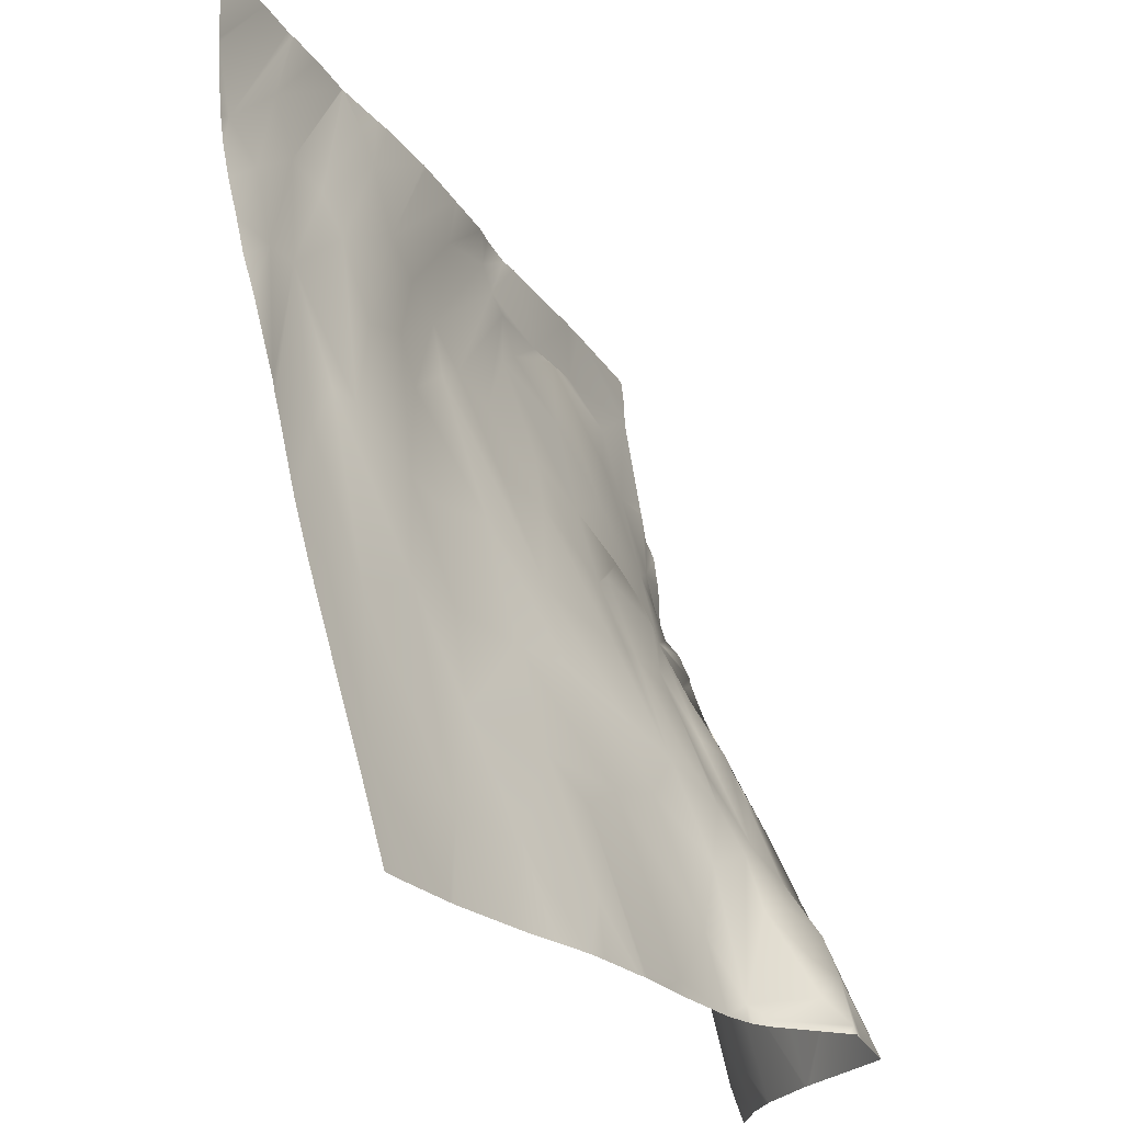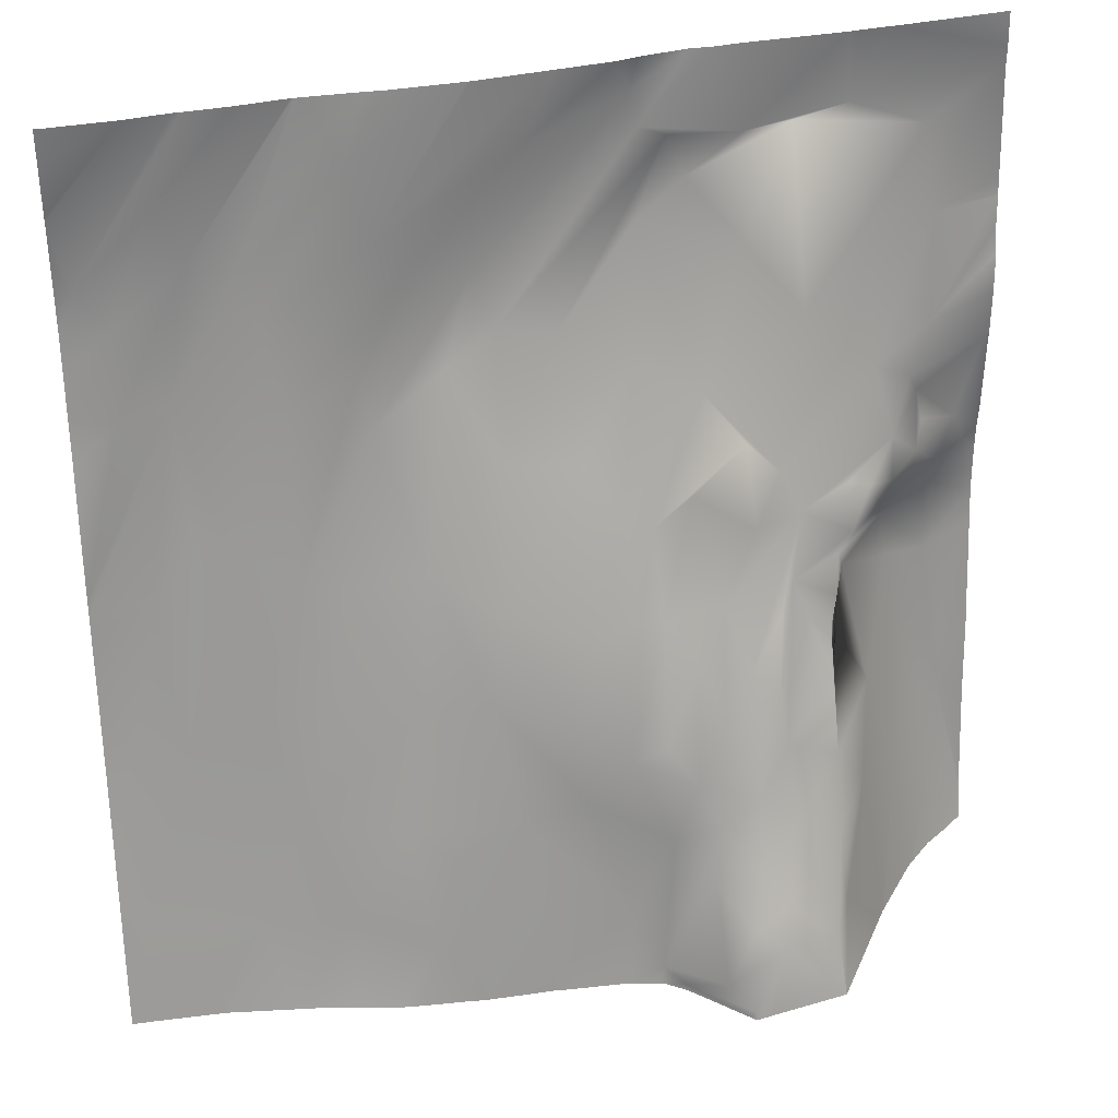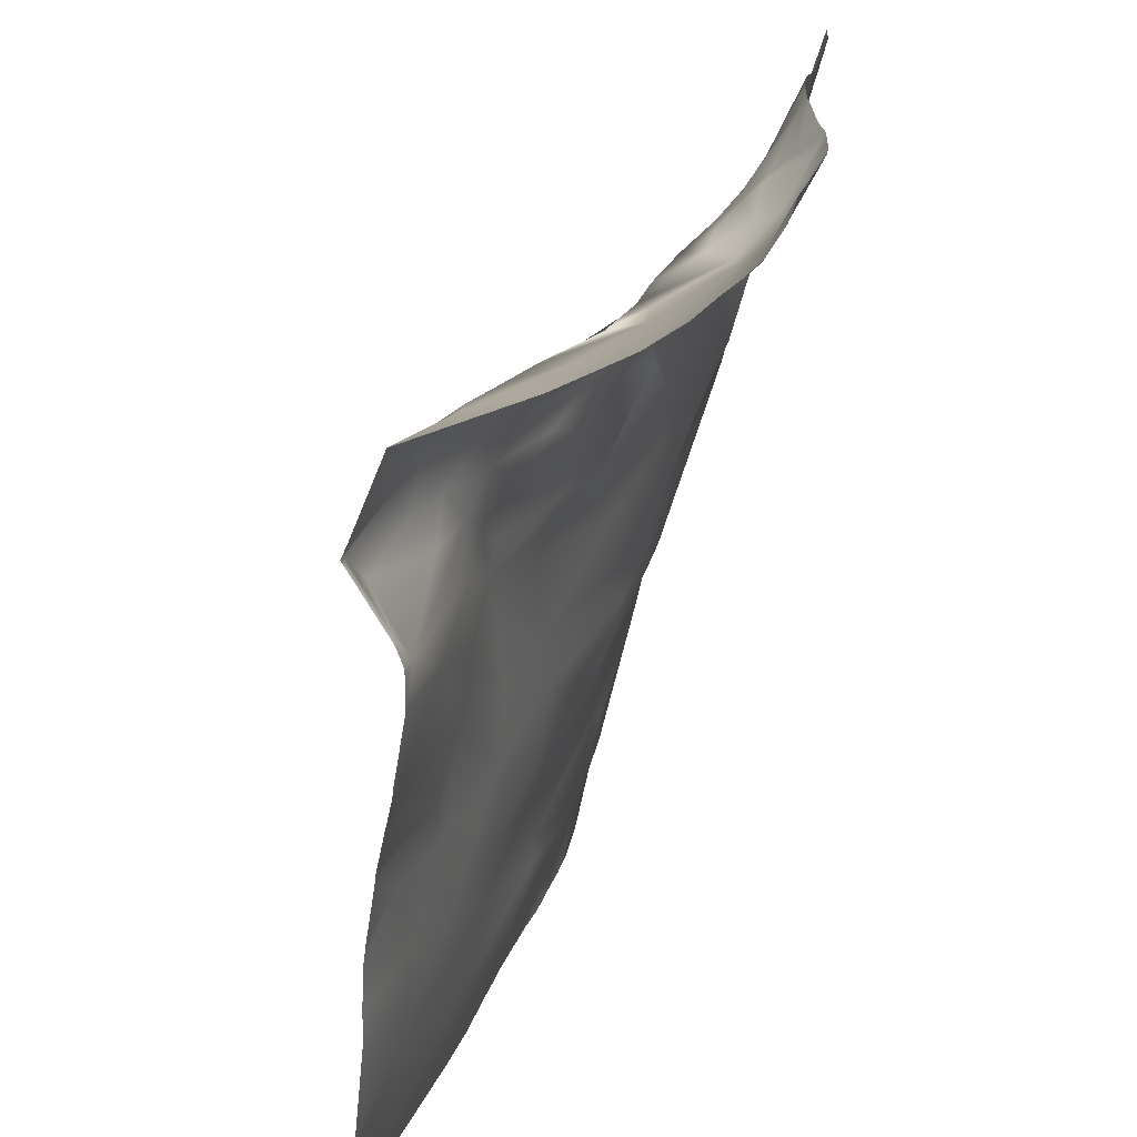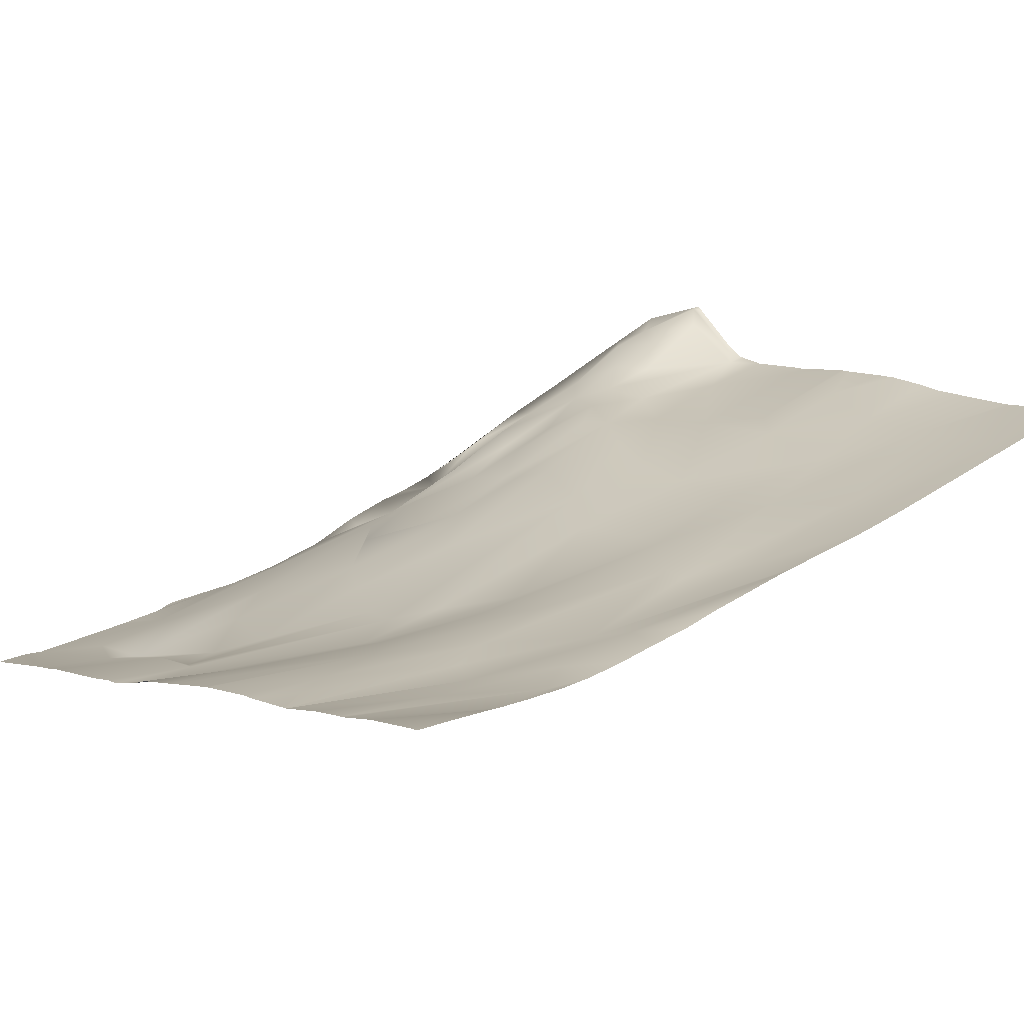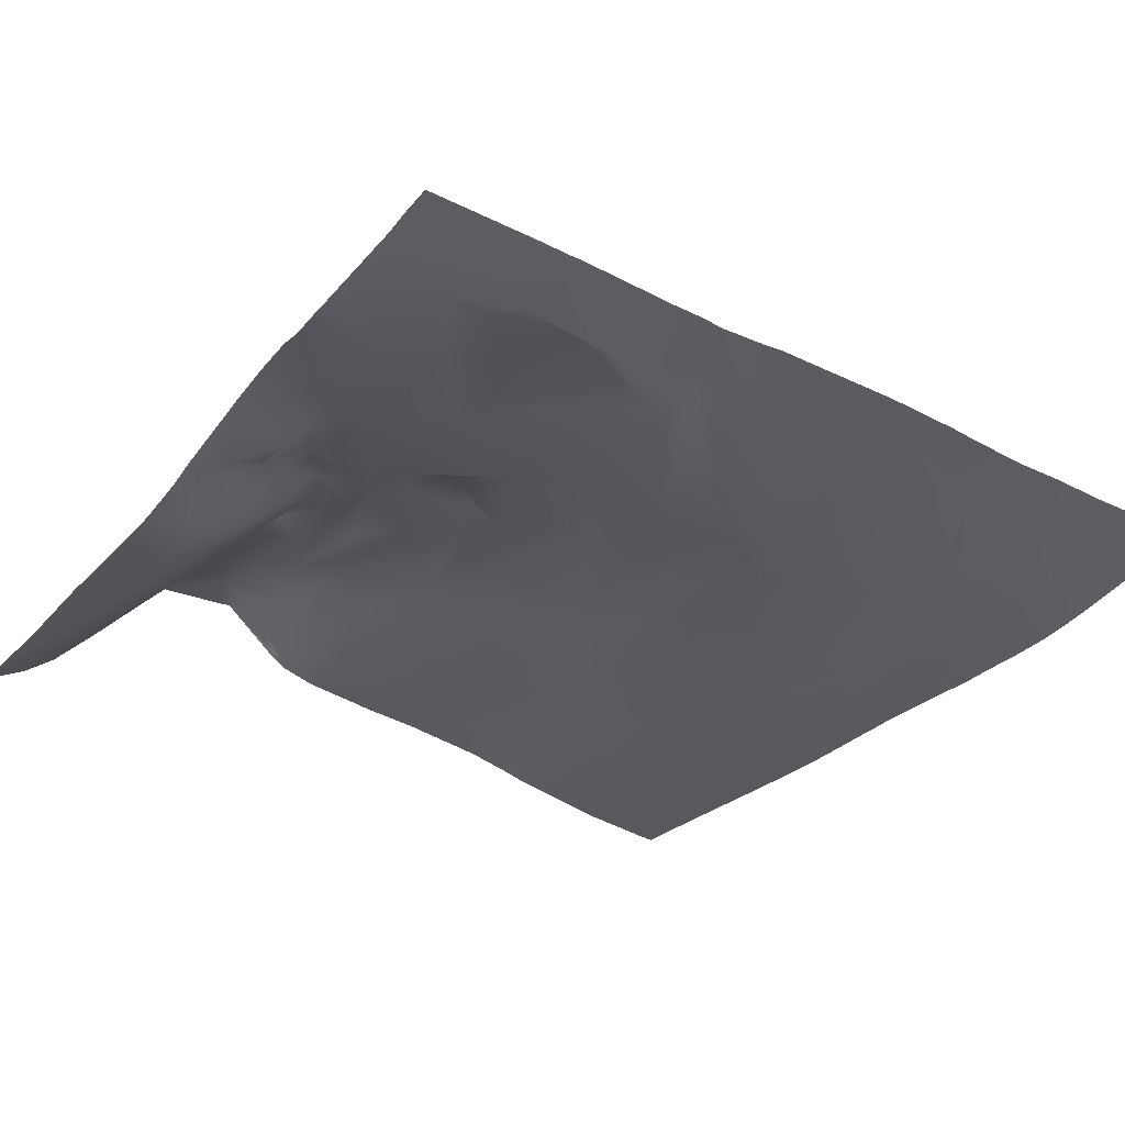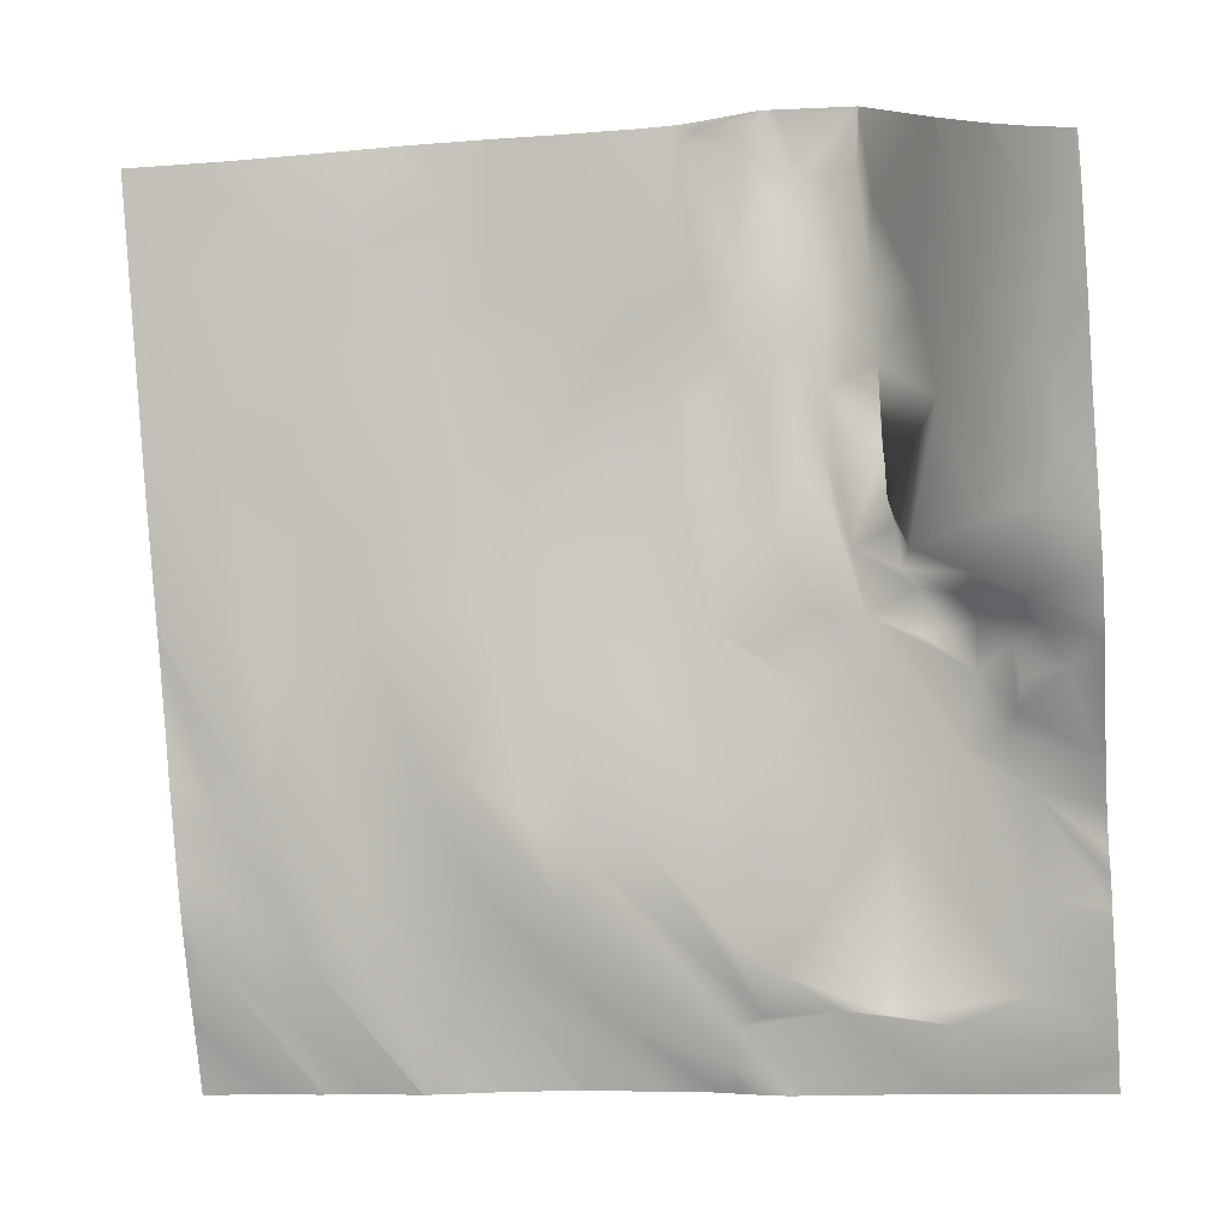
<metadata>
{"format":"obj","ext":"obj","renderer":"f3d","projection":"perspective","resolution":1024,"background":"white","views":[{"elev":-23.9,"azim":122.6,"up":"+Z"},{"elev":37.7,"azim":173.1,"up":"+Z"},{"elev":-66.1,"azim":-98.6,"up":"+Z"},{"elev":10.6,"azim":52.7,"up":"+Y"},{"elev":-46.0,"azim":-34.7,"up":"+Y"},{"elev":-71.6,"azim":-175.7,"up":"+Y"}]}
</metadata>
<code>
o lod_0_054_Cube
v 572.2 -19.17 -1425
v 576 -17.05 -1422
v 575.9 -21.18 -1409
v 581.7 -13.5 -1415
v 578.9 -18.31 -1411
v 582.6 -20.98 -1393
v 586.7 -6.898 -1413
v 585.6 -12.9 -1403
v 577.7 -24.37 -1395
v 589.2 -14.13 -1388
v 574.7 -23.98 -1400
v 583.6 -21.27 -1387
v 572.4 -27.12 -1369
v 573.4 -27.41 -1382
v 578.4 -25.04 -1386
v 575.2 -25.98 -1378
v 577.4 -22.97 -1382
v 580.6 -22.61 -1384
v 580.1 -21.74 -1380
v 579.4 -23.78 -1377
v 580 -24.1 -1373
v 583.1 -19.35 -1381
v 581.3 -22.65 -1370
v 583.3 -19.93 -1376
v 579.2 -24.78 -1365
v 584.4 -18.54 -1384
v 586.1 -16.58 -1380
v 589.9 -12.93 -1385
v 588.2 -14.08 -1384
v 588.3 -17.14 -1379
v 593.8 -14.71 -1381
v 585.3 -21.89 -1368
v 594.8 -11.63 -1388
v 590.2 -11.23 -1390
v 590.9 -9.611 -1392
v 590.9 -7.344 -1397
v 590.6 -3.394 -1405
v 596.2 -2.901 -1403
v 597 -4.857 -1398
v 590.5 -0.07295 -1412
v 596.2 -9.406 -1390
v 599.8 -6.396 -1396
v 599.2 -0.9179 -1409
v 595.4 0.3751 -1411
v 602.6 -4.176 -1401
v 590.4 2.082 -1417
v 602.4 -9.565 -1389
v 589.9 2.679 -1421
v 591.2 5.561 -1423
v 596.5 5.266 -1418
v 599.6 3.003 -1416
v 597.2 7.32 -1423
v 600.2 5.86 -1421
v 603.7 0.7161 -1411
v 604.2 2.929 -1417
v 603.5 8.476 -1426
v 609.7 3.67 -1428
v 605.9 -1.03 -1406
v 608.4 -0.348 -1413
v 605.3 -6.302 -1393
v 609.1 -2.591 -1402
v 608.8 -8.533 -1389
v 612.7 -2.339 -1403
v 605.4 -14.14 -1378
v 598.8 -12.51 -1381
v 609.6 -12.57 -1380
v 595.9 -15.69 -1377
v 599.5 -16.56 -1373
v 611.2 -8.44 -1389
v 603.9 -18.8 -1368
v 612.7 -12.86 -1378
v 615.7 -7.089 -1391
v 592.8 -22.82 -1362
v 611 -19.68 -1365
v 586 -26.47 -1353
v 616.6 -15.07 -1373
v 578.9 -28.31 -1354
v 594.1 -28.43 -1343
v 580 -30.27 -1345
v 599.3 -24.39 -1354
v 610.5 -24.36 -1351
v 605.1 -26.48 -1347
v 618.5 -20.86 -1361
v 606.9 -26.86 -1343
v 599.1 -27.67 -1343
v 588.1 -29.79 -1342
v 572.6 -31.86 -1340
v 636.9 -20.56 -1350
v 639.1 -21.42 -1342
v 640.5 -22.22 -1338
v 621.7 -24.09 -1342
v 650.1 -19.41 -1351
v 648.1 -18.13 -1356
v 654.6 -19.76 -1350
v 657.4 -19.87 -1344
v 657.2 -16.76 -1364
v 662.3 -17.66 -1356
v 662.5 -15.34 -1365
v 665.5 -18.64 -1352
v 610.6 -27.2 -1338
v 610 -26.29 -1342
v 627.1 -22.03 -1355
v 624.8 -20.42 -1360
v 633.3 -20.44 -1353
v 624.4 -15.08 -1373
v 646.1 -16.02 -1365
v 625.4 -8.925 -1387
v 630 -18.66 -1363
v 618.8 -4.015 -1400
v 632.9 -10.87 -1383
v 617.4 -1.729 -1408
v 626.7 -5.549 -1397
v 613 1.16 -1421
v 624.5 -1.619 -1410
v 634 -6.516 -1397
v 637.6 -16.63 -1369
v 641.1 -10.88 -1384
v 638.9 -17.49 -1363
v 645.9 -10.8 -1383
v 652.9 -12.03 -1378
v 643.5 -7.16 -1396
v 650.7 -6.963 -1396
v 656.2 -12.4 -1378
v 647 -3.181 -1408
v 636.3 -1.517 -1410
v 652.5 -0.3049 -1420
v 643.2 0.193 -1420
v 658.7 -6.141 -1401
v 660.9 -10.73 -1385
v 664.1 -6.011 -1400
v 664.6 -0.273 -1419
v 634 2.198 -1423
v 631.5 -0.365 -1413
v 621.8 3.347 -1428
v 607.6 5.206 -1429
v 600.8 10.38 -1429
v 618.4 -25.39 -1334
v 612.1 -26.45 -1334
v 610 -27.08 -1334
v 604.8 -28.26 -1334
v 602.7 -28.31 -1334
v 599.3 -28.82 -1334
v 588.6 -29.92 -1334
v 587.5 -30.14 -1334
v 585.1 -30.45 -1334
v 583.8 -30.6 -1334
v 571.9 -32.42 -1334
v 571.9 -31.98 -1338
v 571.9 -31.96 -1340
v 571.9 -30.01 -1352
v 571.9 -29.7 -1354
v 571.9 -29.65 -1354
v 571.9 -29.14 -1357
v 571.9 -27.46 -1364
v 571.9 -27.31 -1369
v 571.9 -28.05 -1360
v 571.9 -27.29 -1369
v 571.9 -27.38 -1370
v 571.9 -27.6 -1378
v 571.9 -28.01 -1381
v 571.9 -27.95 -1384
v 571.9 -27.79 -1387
v 613.5 3.706 -1430
v 610.4 4.17 -1430
v 620.7 3.827 -1430
v 609.6 4.318 -1430
v 621.8 3.801 -1430
v 590.6 8.184 -1430
v 599 10.2 -1430
v 600.7 10.68 -1430
v 607.7 5.321 -1430
v 607.5 5.482 -1430
v 601.4 10.16 -1430
v 584.2 -3.169 -1430
v 583.9 -3.678 -1430
v 590.4 8.129 -1430
v 590.5 8.151 -1430
v 571.9 -27.5 -1390
v 571.9 -26.6 -1393
v 571.9 -25.48 -1398
v 571.9 -24.92 -1400
v 571.9 -23.67 -1405
v 571.9 -21.98 -1414
v 583.8 -3.968 -1430
v 571.9 -19.52 -1424
v 579.4 -10.49 -1430
v 578.9 -11.03 -1430
v 571.9 -19.24 -1425
v 576.4 -13.92 -1430
v 574 -15.91 -1430
v 572.3 -17.5 -1430
v 571.9 -17.72 -1430
v 667.2 -19.28 -1338
v 667.2 -19.53 -1334
v 666.3 -19.58 -1334
v 667.2 -18.98 -1344
v 667.2 -18.66 -1349
v 654.5 -21.14 -1334
v 653.7 -21.24 -1334
v 667.2 -18.98 -1343
v 659.1 -20.33 -1334
v 653.3 -21.25 -1334
v 667.2 -18.27 -1352
v 667.2 -17.77 -1356
v 667.2 -16.86 -1360
v 667.2 -15.66 -1364
v 667.2 -14.53 -1369
v 667.2 -10.05 -1384
v 667.2 -9.552 -1386
v 667.2 -10.43 -1383
v 667.2 -13.29 -1372
v 667.2 -7.409 -1395
v 667.2 -5.627 -1401
v 667.2 -2.86 -1410
v 667.2 0.779 -1422
v 636.7 -23.15 -1334
v 634.4 -23.23 -1334
v 648.9 -21.76 -1334
v 643.4 -22.72 -1334
v 642.9 -22.75 -1334
v 643.1 -22.74 -1334
v 626.7 -24.02 -1334
v 626.3 -24.08 -1334
v 619.2 -25.26 -1334
v 643.2 -22.74 -1334
v 629.7 4.293 -1430
v 629 4.27 -1430
v 625.4 4.046 -1430
v 667.2 3.221 -1430
v 665.1 3.083 -1430
v 657.8 2.803 -1430
v 657.1 2.779 -1430
v 649.5 3.167 -1430
v 646.3 3.322 -1430
v 643.2 3.779 -1430
v 638.4 4.247 -1430
v 630.5 4.246 -1430
v 636.2 4.292 -1430
f 1 190 191
f 1 189 190
f 2 187 189
f 1 3 2
f 2 186 187
f 3 5 2
f 5 4 2
f 4 184 186
f 5 6 4
f 3 6 5
f 4 175 184
f 6 8 4
f 4 8 7
f 9 6 3
f 6 10 8
f 11 9 3
f 12 10 6
f 9 12 6
f 15 161 14
f 15 12 9
f 16 158 13
f 17 15 14
f 14 16 17
f 17 18 15
f 15 18 12
f 16 19 17
f 19 18 17
f 20 19 16
f 21 20 16
f 20 21 19
f 13 21 16
f 19 22 18
f 13 23 21
f 21 24 19
f 23 24 21
f 19 24 22
f 13 25 23
f 22 26 18
f 26 12 18
f 22 27 26
f 24 27 22
f 26 28 12
f 28 10 12
f 27 29 26
f 29 28 26
f 24 30 27
f 30 29 27
f 24 31 30
f 30 31 29
f 23 32 24
f 32 31 24
f 25 32 23
f 29 33 28
f 29 31 33
f 28 34 10
f 28 33 34
f 10 34 35
f 10 35 8
f 34 36 35
f 36 34 33
f 8 35 37
f 35 36 37
f 8 37 7
f 36 33 38
f 36 38 37
f 33 39 38
f 7 37 40
f 33 41 39
f 33 31 41
f 41 42 39
f 41 31 42
f 38 39 43
f 39 42 43
f 37 38 44
f 38 43 44
f 40 37 44
f 42 45 43
f 40 46 7
f 42 47 45
f 31 47 42
f 7 46 48
f 48 175 7
f 46 40 49
f 48 46 49
f 40 44 49
f 49 176 48
f 49 44 50
f 44 51 50
f 44 43 51
f 49 50 52
f 49 168 177
f 50 51 53
f 50 53 52
f 43 54 51
f 53 51 55
f 54 55 51
f 53 55 56
f 53 56 52
f 54 57 55
f 56 55 57
f 43 58 54
f 43 45 58
f 54 59 57
f 54 58 59
f 45 60 58
f 47 60 45
f 60 61 58
f 47 62 60
f 60 62 61
f 61 63 58
f 62 63 61
f 63 59 58
f 64 62 47
f 65 64 47
f 65 47 31
f 64 66 62
f 67 65 31
f 68 64 65
f 67 68 65
f 68 66 64
f 32 67 31
f 62 66 69
f 62 69 63
f 70 66 68
f 67 70 68
f 66 71 69
f 70 71 66
f 69 72 63
f 71 72 69
f 73 70 67
f 32 73 67
f 74 71 70
f 75 73 32
f 71 74 76
f 71 76 72
f 77 75 32
f 25 77 32
f 75 78 73
f 77 79 75
f 79 78 75
f 80 70 73
f 78 80 73
f 80 81 70
f 81 74 70
f 78 82 80
f 82 81 80
f 74 81 83
f 74 83 76
f 84 81 82
f 81 84 83
f 78 85 82
f 85 84 82
f 86 78 79
f 86 85 78
f 87 86 79
f 87 79 77
f 86 143 85
f 91 224 88
f 89 90 92
f 90 221 92
f 89 92 93
f 89 93 88
f 92 225 94
f 94 96 92
f 92 96 93
f 94 95 97
f 94 98 96
f 94 97 98
f 95 99 97
f 206 98 97
f 97 204 205
f 97 205 206
f 99 203 204
f 99 197 203
f 100 138 91
f 85 101 84
f 100 91 102
f 100 102 101
f 101 103 84
f 101 102 103
f 84 103 83
f 91 104 102
f 91 88 104
f 83 103 105
f 83 105 76
f 88 106 104
f 88 93 106
f 76 105 107
f 72 76 107
f 103 108 105
f 105 108 107
f 102 108 103
f 72 107 109
f 72 109 63
f 108 110 107
f 63 109 111
f 63 111 59
f 109 107 112
f 109 112 111
f 107 110 112
f 59 111 113
f 59 113 57
f 111 112 114
f 113 111 114
f 110 115 112
f 112 115 114
f 116 110 108
f 102 116 108
f 110 117 115
f 110 116 117
f 102 118 116
f 104 118 102
f 104 106 118
f 118 119 116
f 118 106 119
f 117 116 119
f 106 120 119
f 106 93 120
f 93 96 120
f 117 119 121
f 121 115 117
f 119 120 122
f 121 119 122
f 120 96 123
f 120 123 122
f 115 121 124
f 121 122 124
f 115 124 125
f 114 115 125
f 122 126 124
f 125 124 127
f 124 126 127
f 123 128 122
f 122 128 126
f 123 96 129
f 123 129 128
f 208 129 96
f 96 210 208
f 98 211 210
f 129 130 128
f 212 130 129
f 128 130 131
f 128 131 126
f 130 213 214
f 214 131 130
f 215 230 131
f 126 231 232
f 127 233 234
f 127 234 235
f 127 236 132
f 132 125 127
f 133 125 132
f 114 125 133
f 132 236 238
f 133 227 114
f 227 134 114
f 113 114 134
f 134 228 167
f 134 163 113
f 134 167 165
f 57 163 164
f 57 164 166
f 135 166 171
f 56 57 135
f 56 135 136
f 52 56 136
f 135 173 136
f 136 169 52
f 136 173 170
f 176 174 48
f 219 94 225
f 230 231 131
f 140 101 141
f 232 233 126
f 160 16 14
f 171 172 135
f 201 193 200
f 178 15 9
f 157 155 13
f 226 132 237
f 238 237 132
f 195 194 193
f 222 88 223
f 87 149 148
f 209 212 129
f 169 168 52
f 143 142 85
f 181 180 11
f 219 218 95
f 224 223 88
f 188 185 1
f 141 85 142
f 154 13 155
f 207 211 98
f 140 139 100
f 150 77 151
f 201 196 198
f 216 220 90
f 152 77 25
f 185 3 1
f 161 160 14
f 196 197 99
f 182 11 3
f 180 179 11
f 218 202 95
f 154 156 25
f 222 217 89
f 145 86 87
f 183 182 3
f 158 157 13
f 150 149 87
f 156 153 25
f 216 89 217
f 138 137 91
f 153 152 25
f 148 147 146
f 199 95 202
f 191 188 1
f 179 9 11
f 1 2 189
f 2 4 186
f 4 7 175
f 15 162 161
f 16 159 158
f 48 174 175
f 49 177 176
f 49 52 168
f 86 144 143
f 91 137 224
f 90 220 221
f 92 221 225
f 206 207 98
f 97 99 204
f 100 139 138
f 208 209 129
f 96 98 210
f 212 213 130
f 214 215 131
f 215 229 230
f 126 131 231
f 127 126 233
f 127 235 236
f 133 226 227
f 227 228 134
f 134 165 163
f 57 113 163
f 135 57 166
f 135 172 173
f 136 170 169
f 219 95 94
f 140 100 101
f 160 159 16
f 201 195 193
f 178 162 15
f 226 133 132
f 222 89 88
f 148 146 87
f 146 145 87
f 141 101 85
f 154 25 13
f 150 87 77
f 201 200 196
f 152 151 77
f 185 183 3
f 99 199 198
f 198 196 99
f 182 181 11
f 145 144 86
f 216 90 89
f 199 99 95
f 191 192 188
f 179 178 9

</code>
